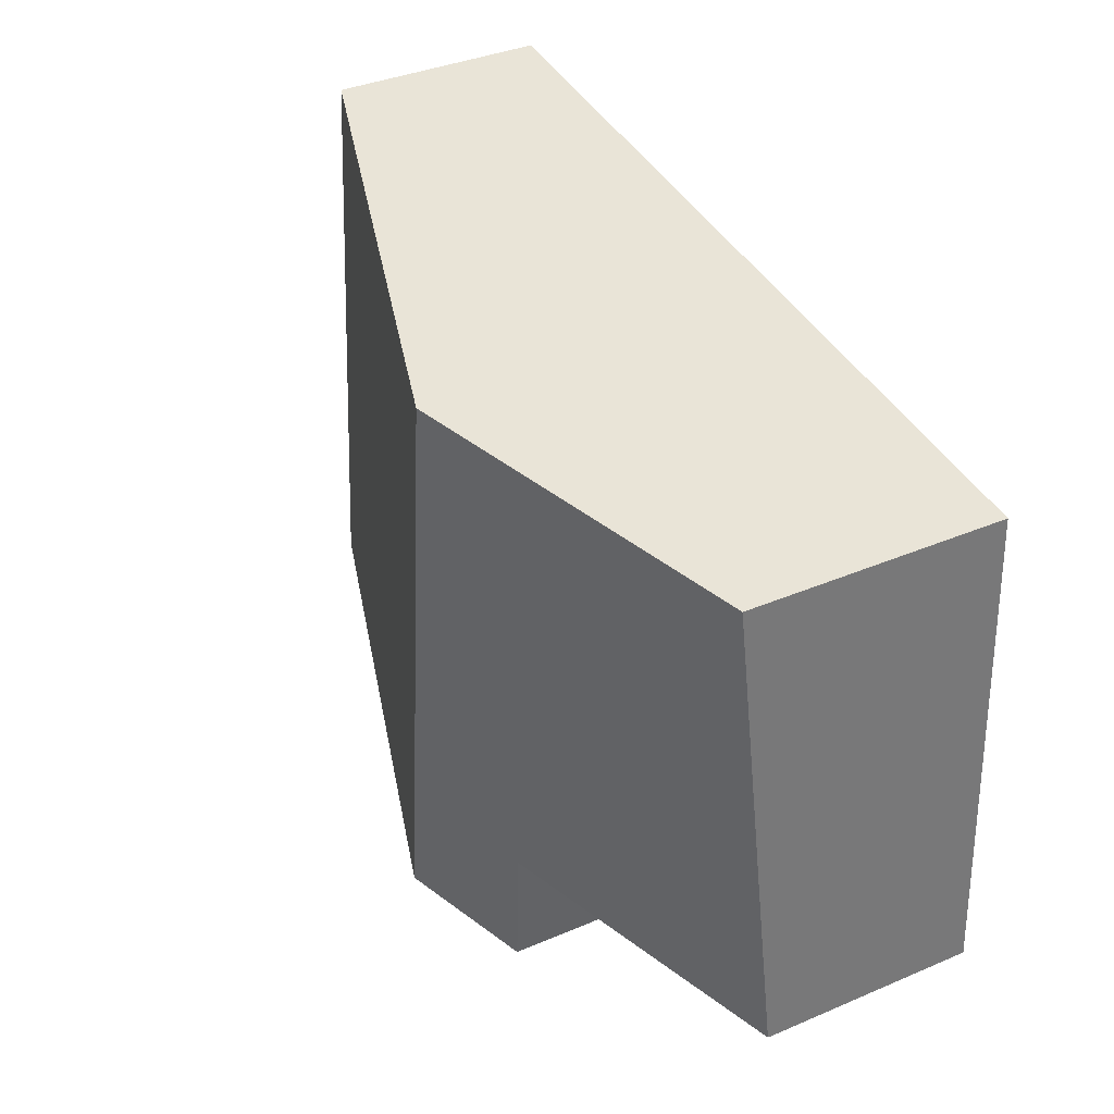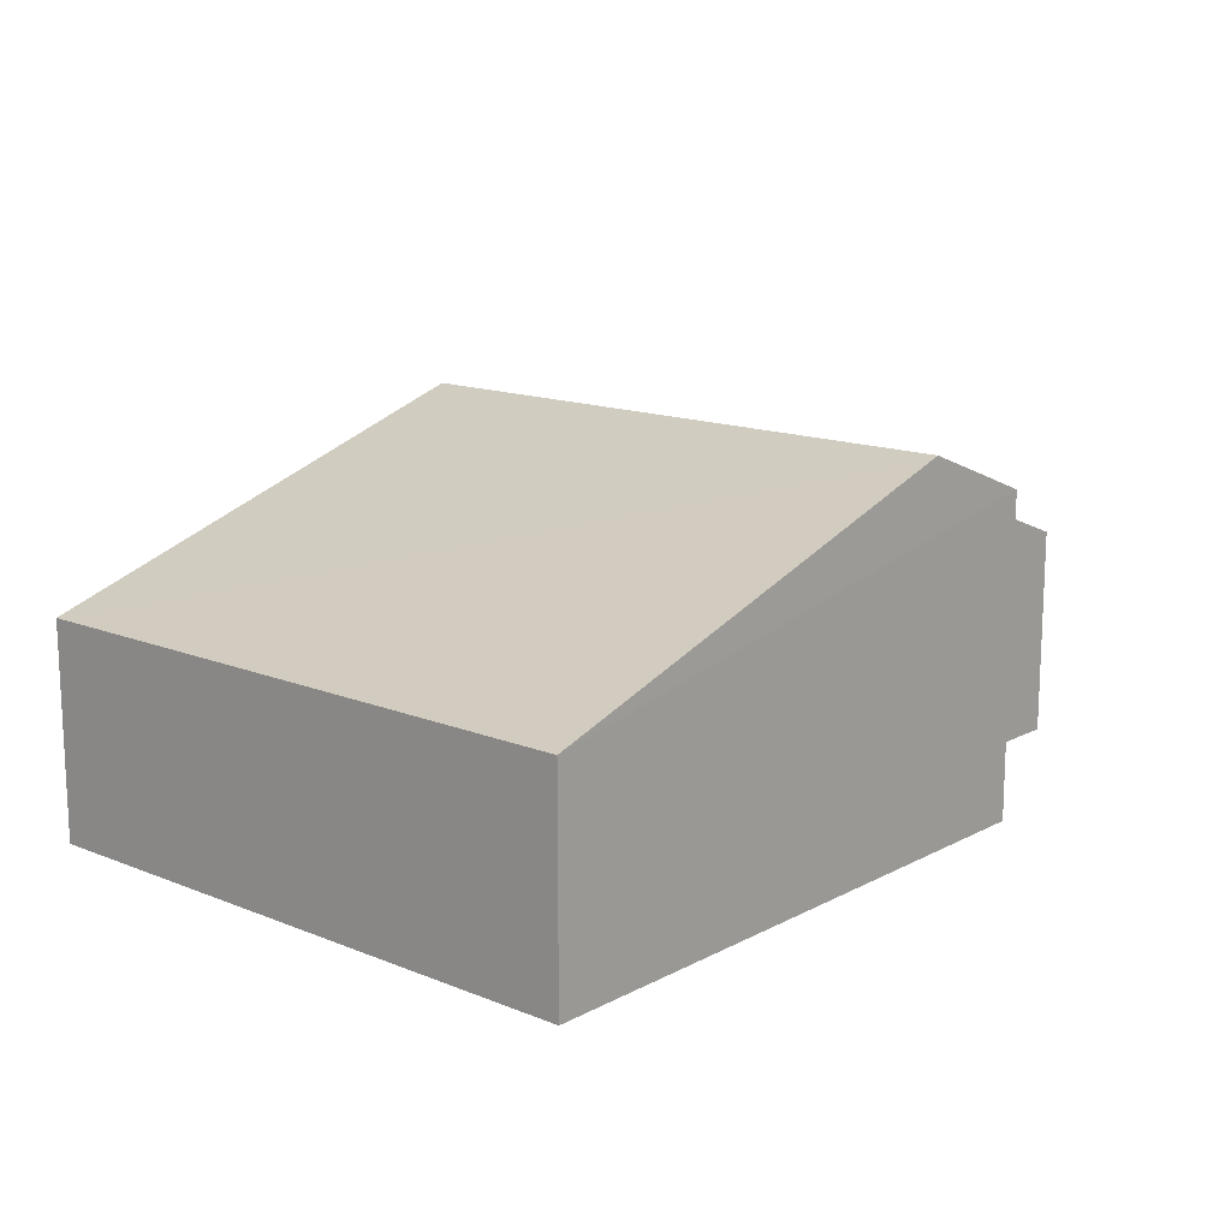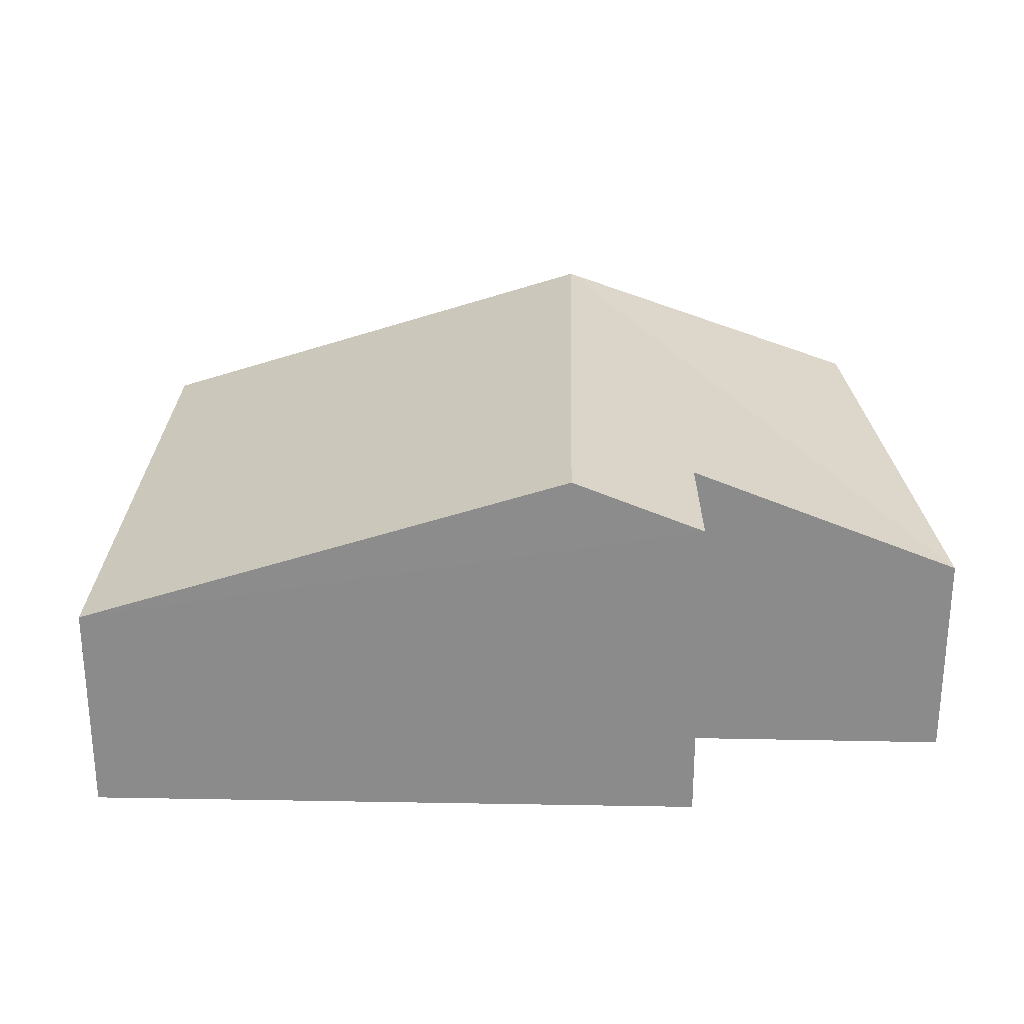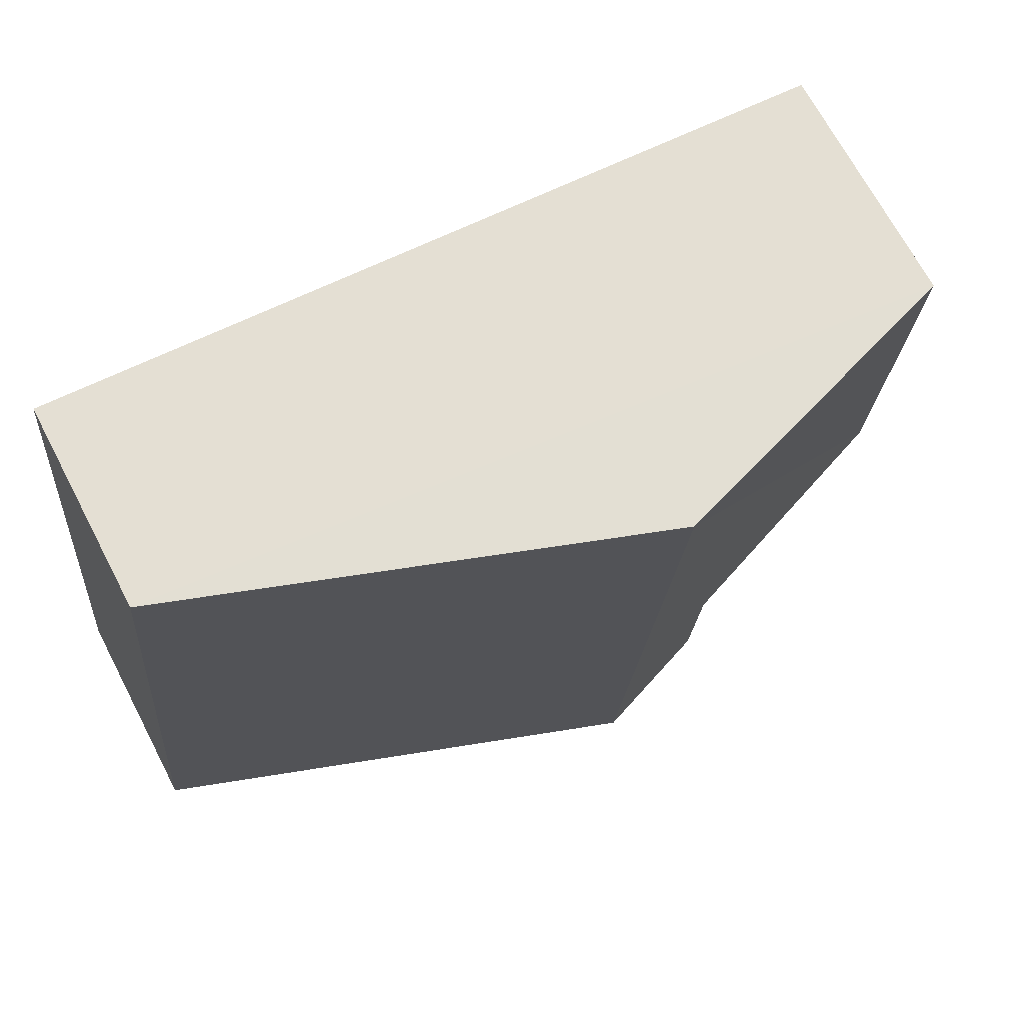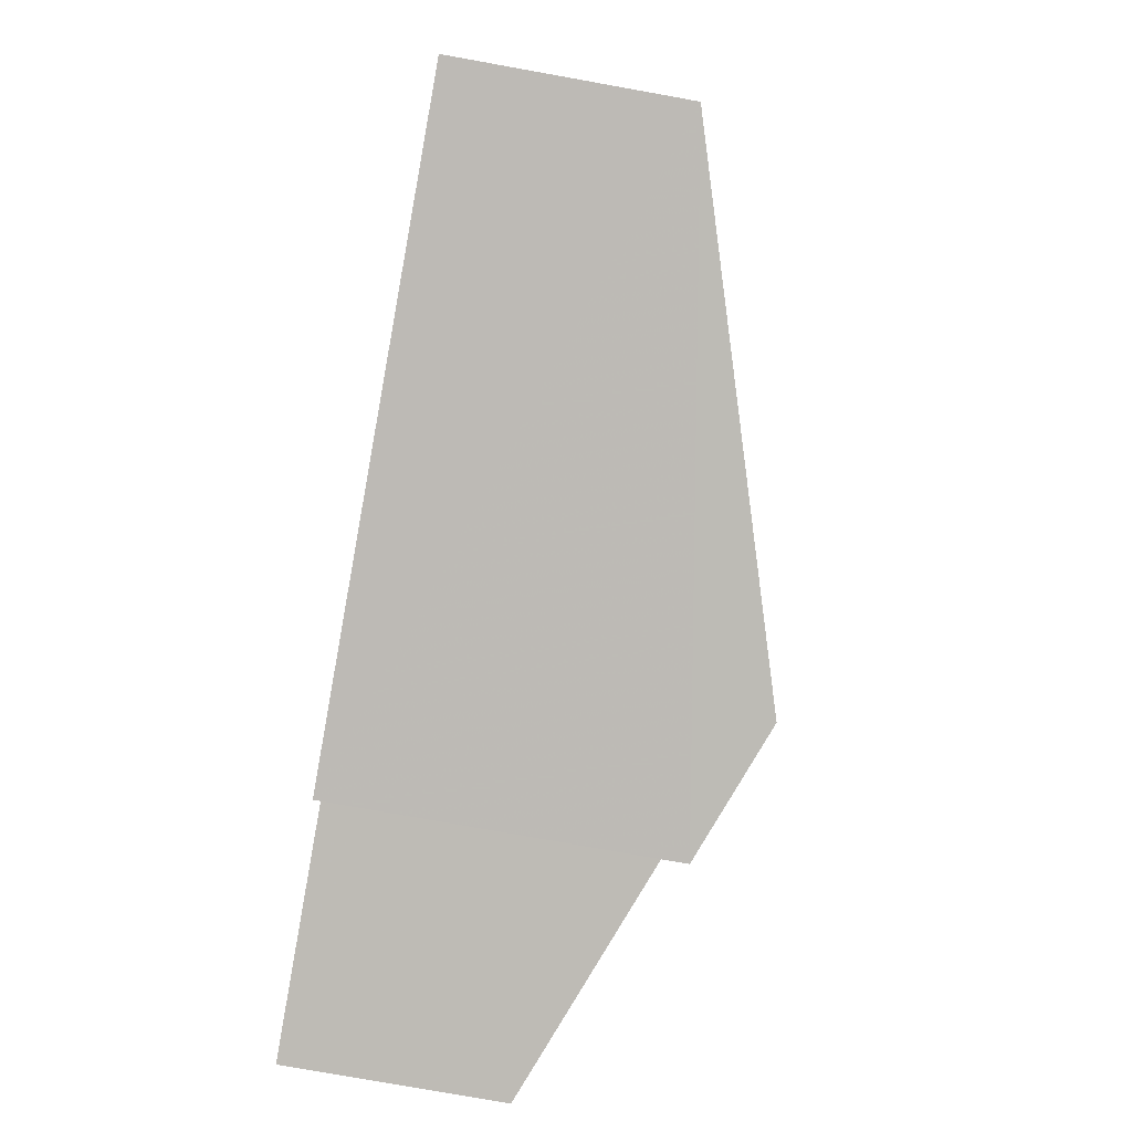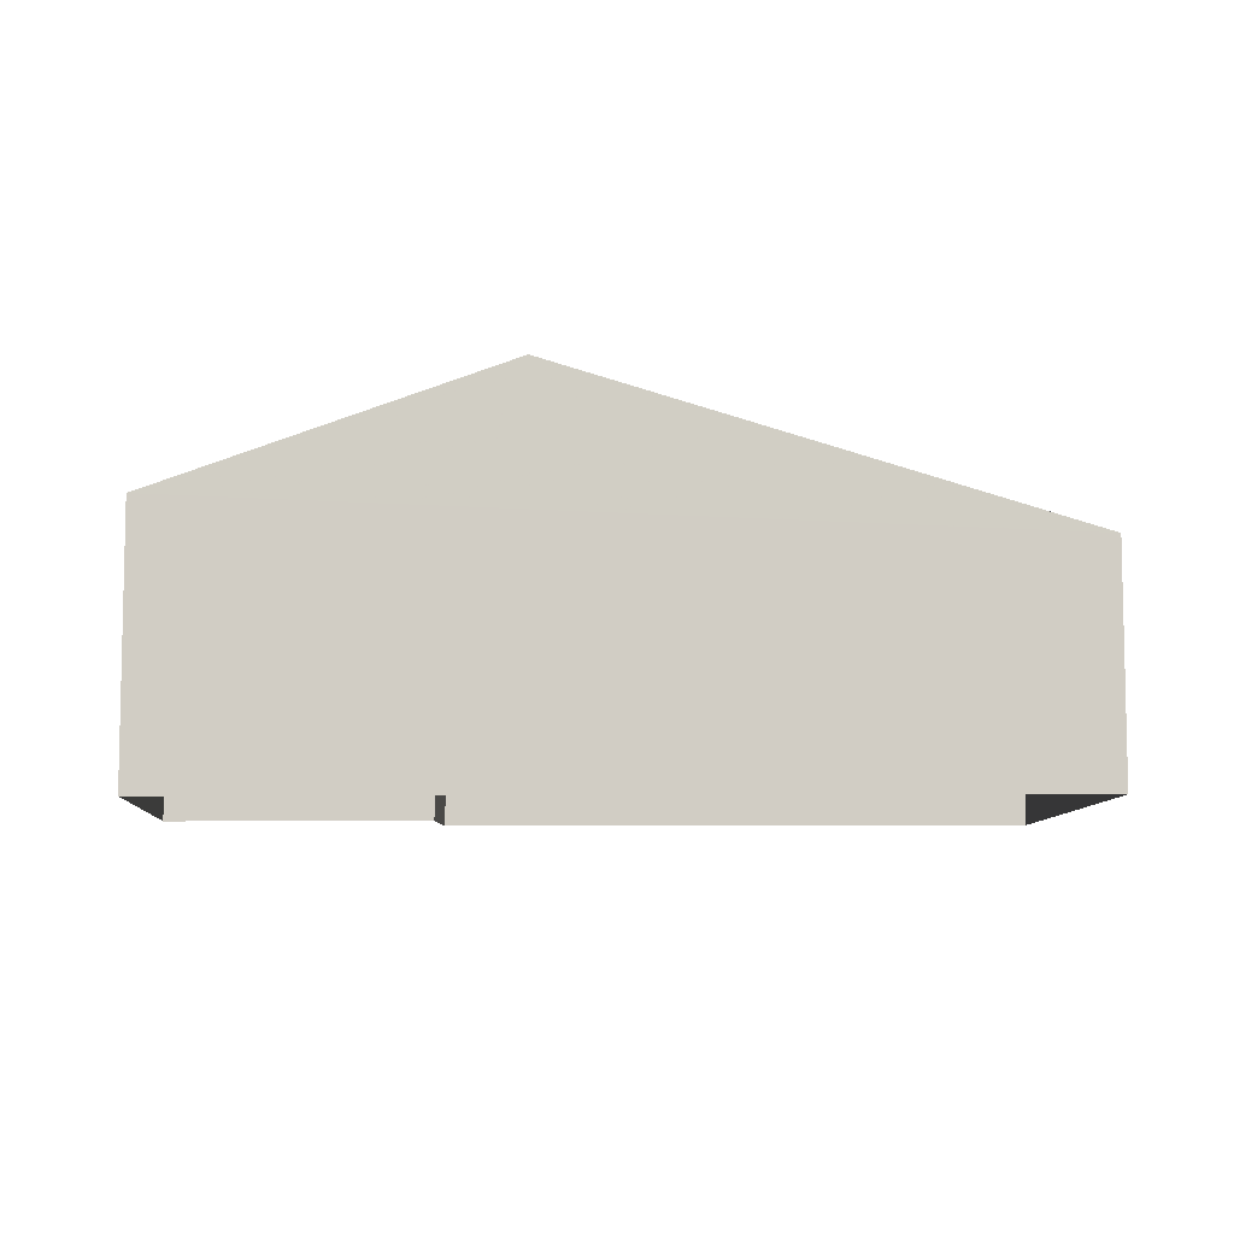
<metadata>
{"format":"obj","ext":"obj","renderer":"f3d","projection":"perspective","resolution":1024,"background":"white","views":[{"elev":37.7,"azim":61.5,"up":"+Y"},{"elev":14.5,"azim":-53.9,"up":"+Z"},{"elev":25.9,"azim":-3.7,"up":"+Z"},{"elev":69.8,"azim":-27.8,"up":"+Y"},{"elev":-78.6,"azim":-100.1,"up":"+Y"},{"elev":-7.3,"azim":176.7,"up":"+Z"}]}
</metadata>
<code>
v -8.954e+04 -9.916e+04 7.094
v -8.954e+04 -9.916e+04 7.094
v -8.954e+04 -9.916e+04 7.095
v -8.955e+04 -9.916e+04 7.095
v -8.955e+04 -9.916e+04 7.096
v -8.954e+04 -9.916e+04 7.095
v -8.955e+04 -9.916e+04 11.25
v -8.955e+04 -9.916e+04 9.51
v -8.955e+04 -9.916e+04 9.51
v -8.954e+04 -9.916e+04 9.935
v -8.955e+04 -9.916e+04 11.24
v -8.954e+04 -9.916e+04 9.506
v -8.954e+04 -9.916e+04 10.7
v -8.954e+04 -9.916e+04 10.68
f 1 2 3
f 1 3 4
f 3 5 4
f 3 6 5
f 7 8 9
f 10 11 12
f 13 11 7
f 11 8 7
f 13 7 14
f 11 10 8
f 11 13 12
f 9 14 7
f 12 3 2
f 12 13 3
f 8 4 5
f 9 8 5
f 9 5 6
f 14 9 6
f 8 1 4
f 8 10 1
f 12 2 1
f 10 12 1
f 14 6 3
f 13 14 3

</code>
